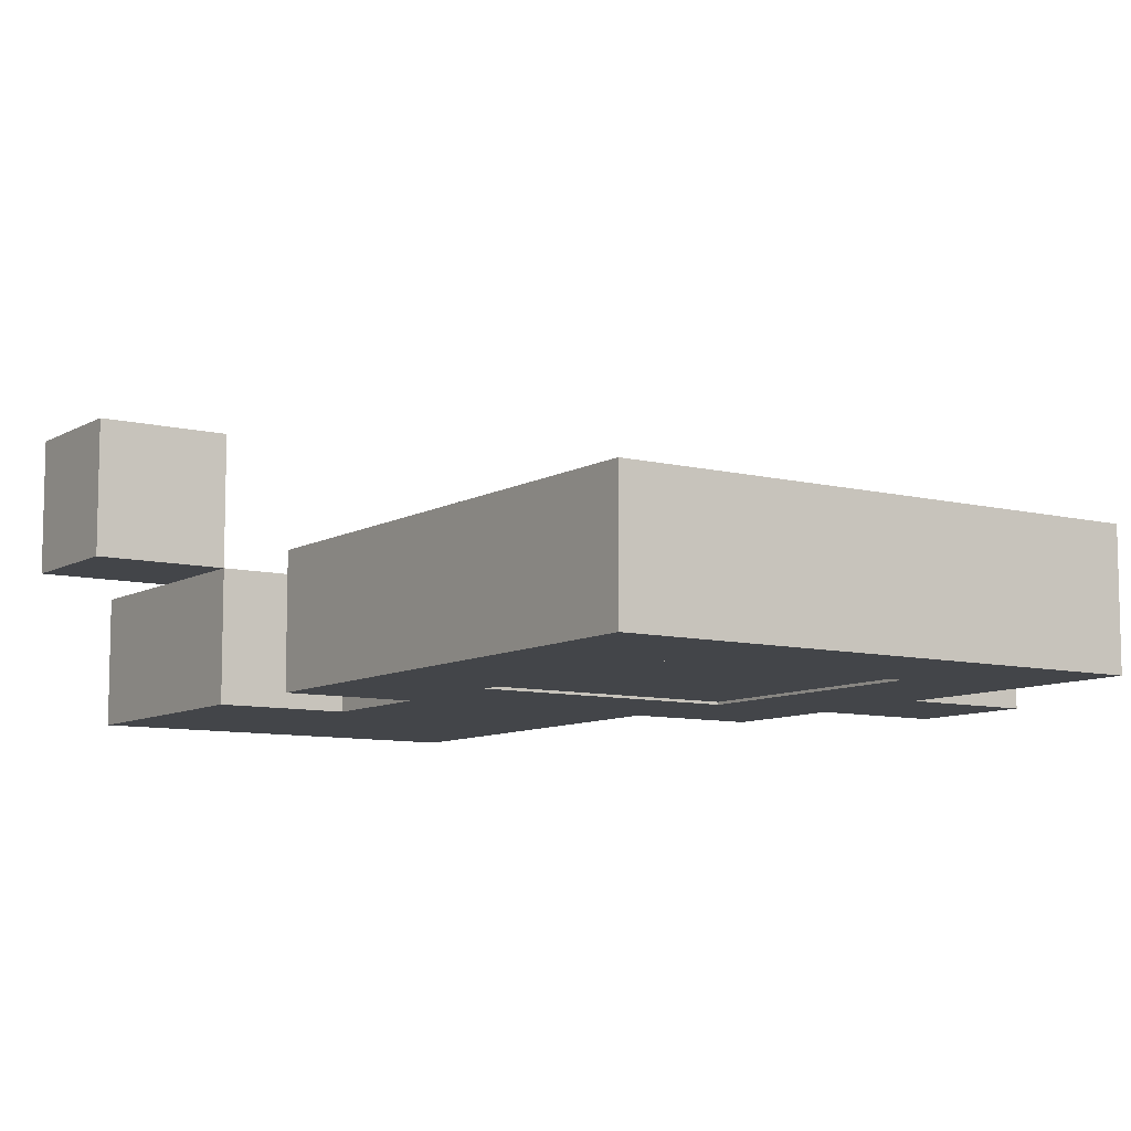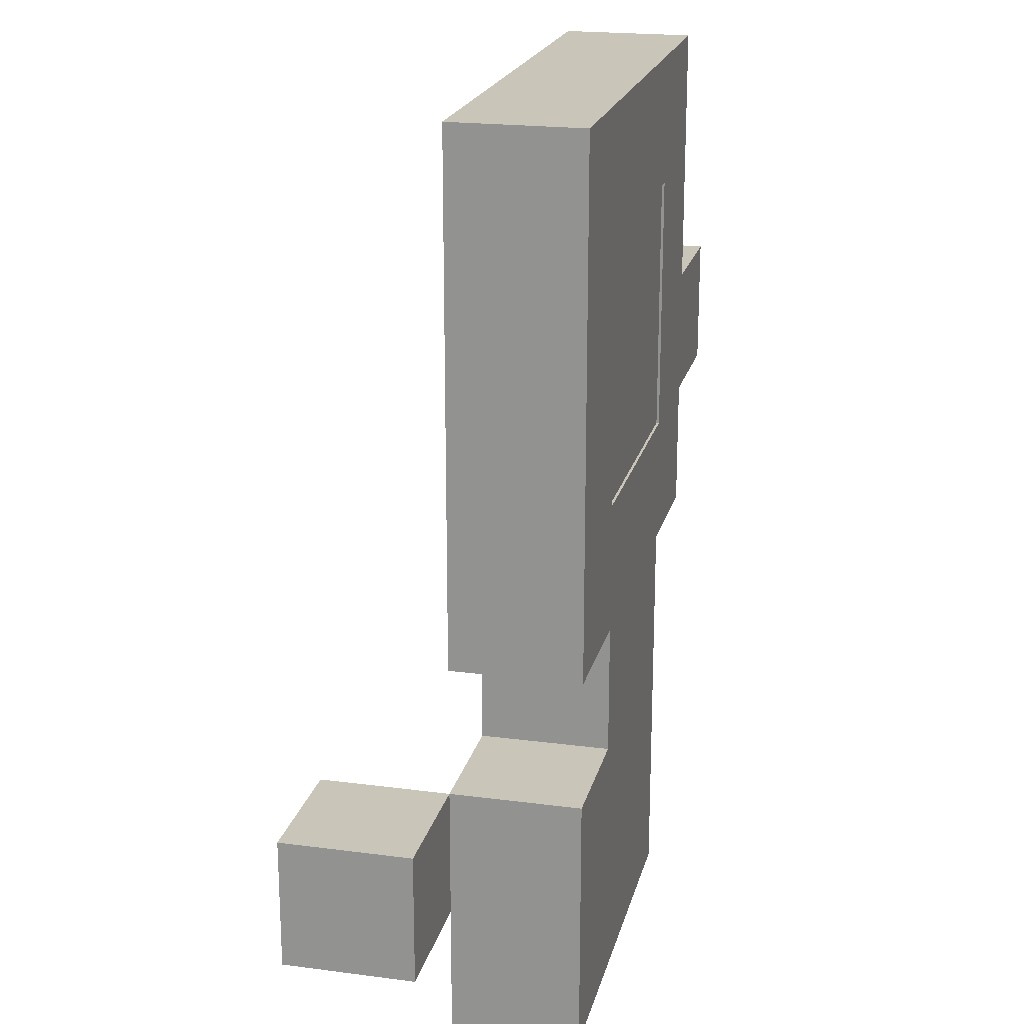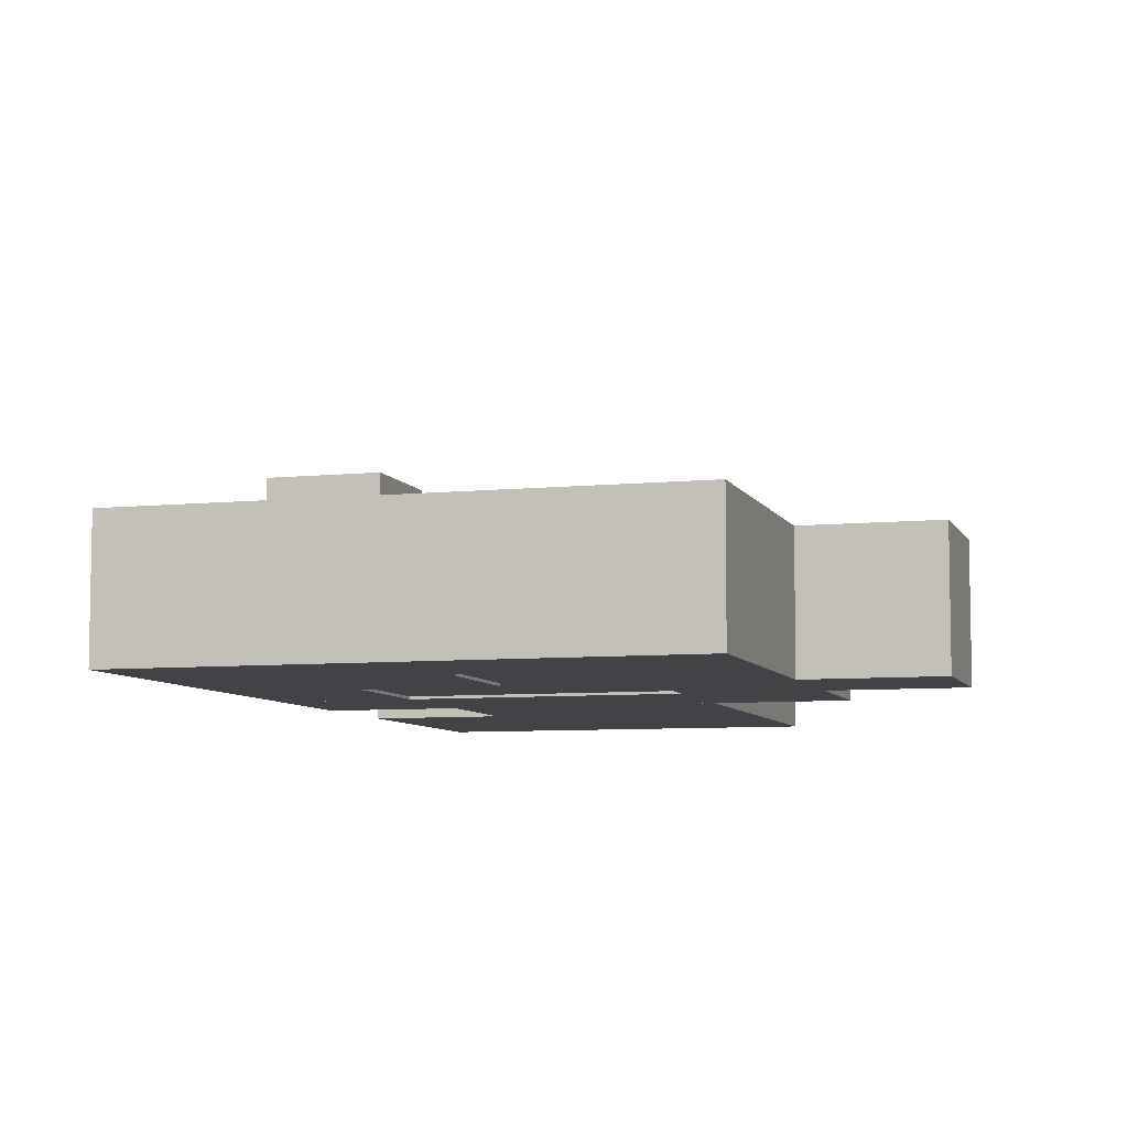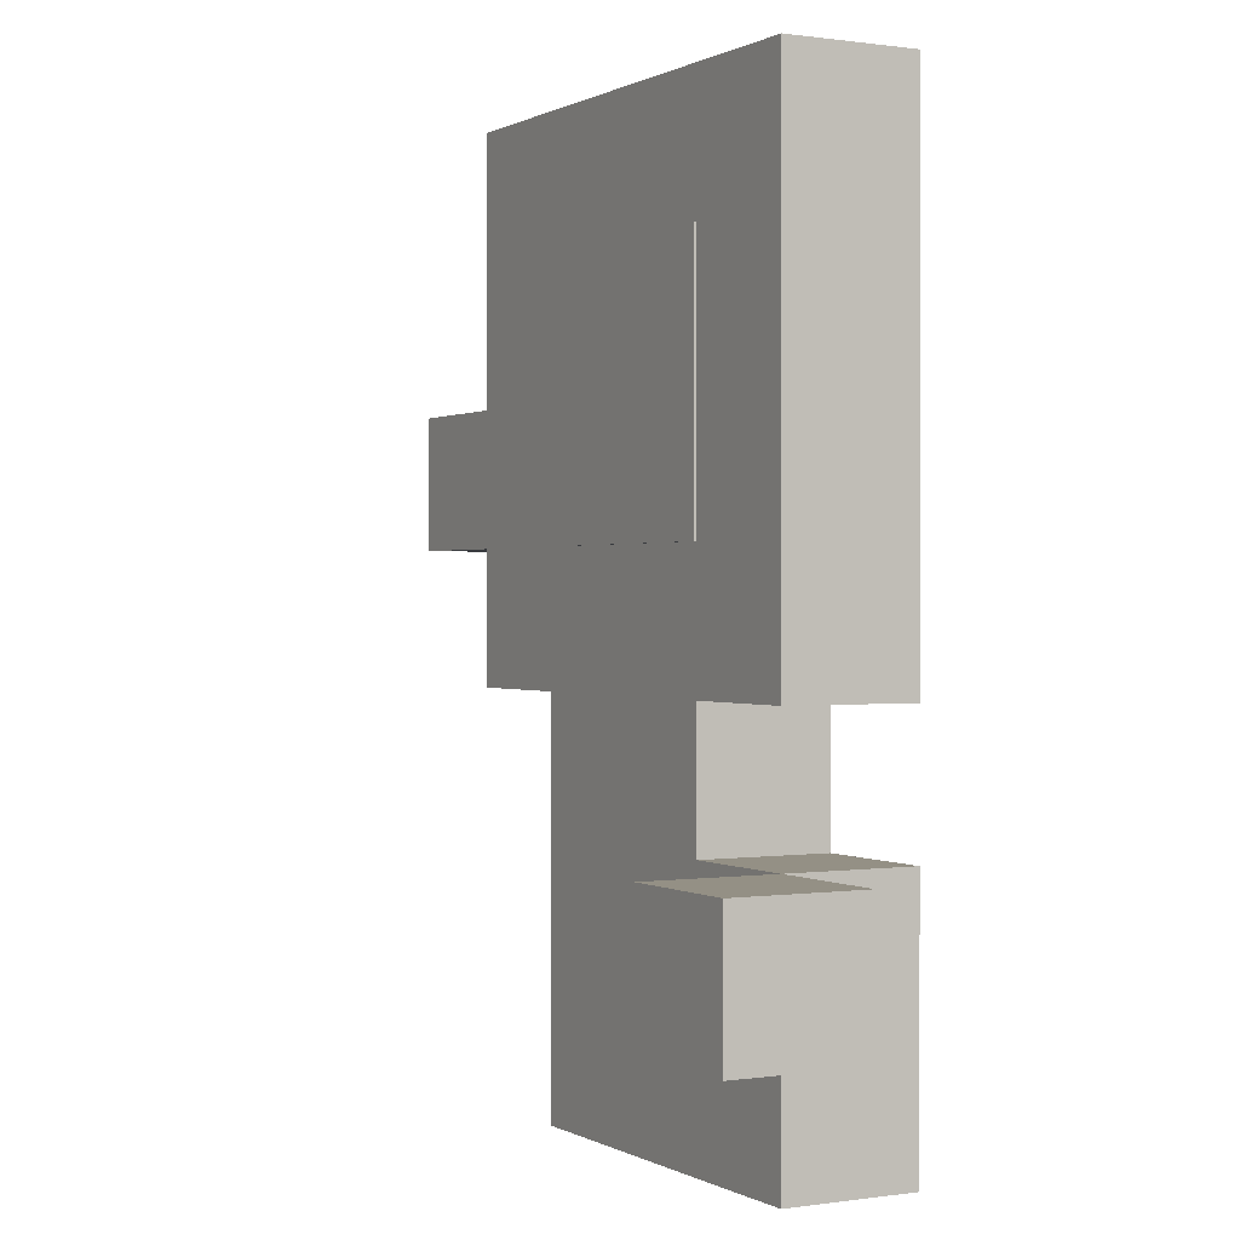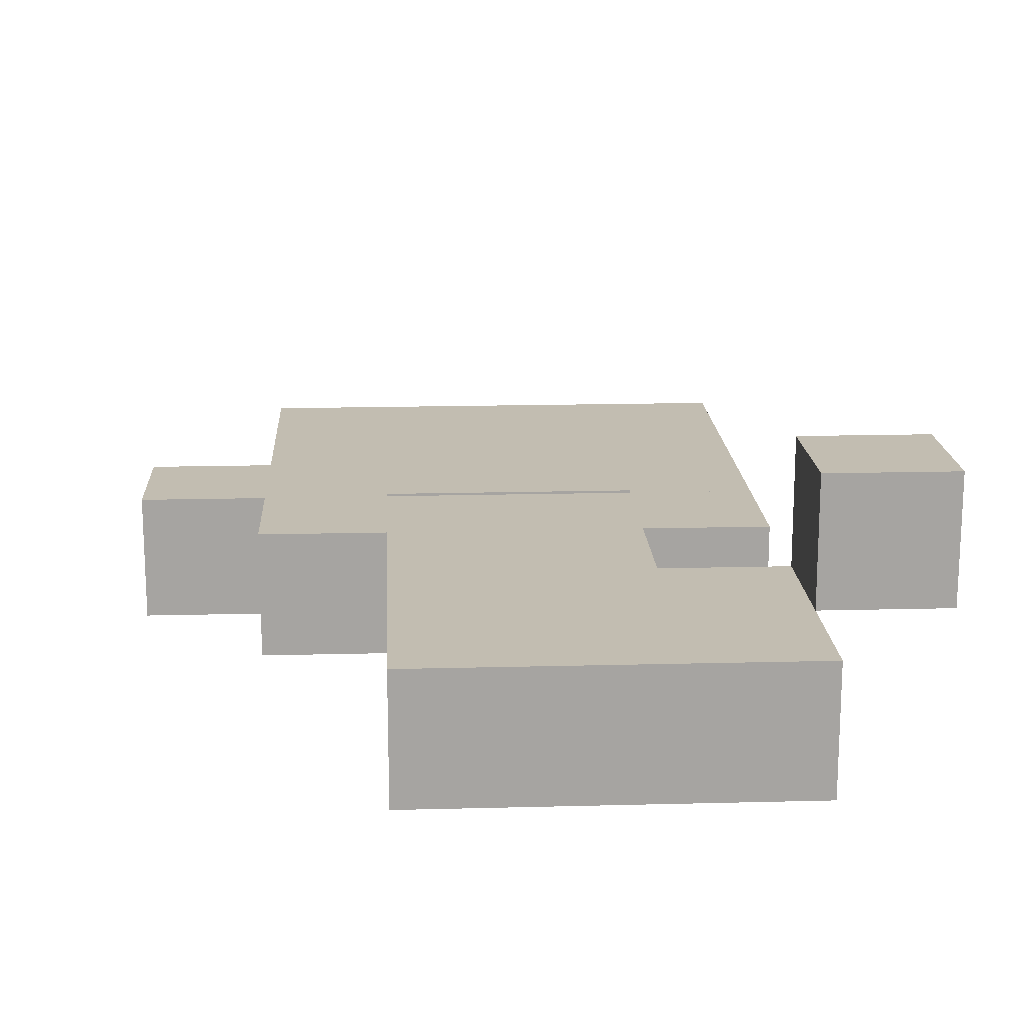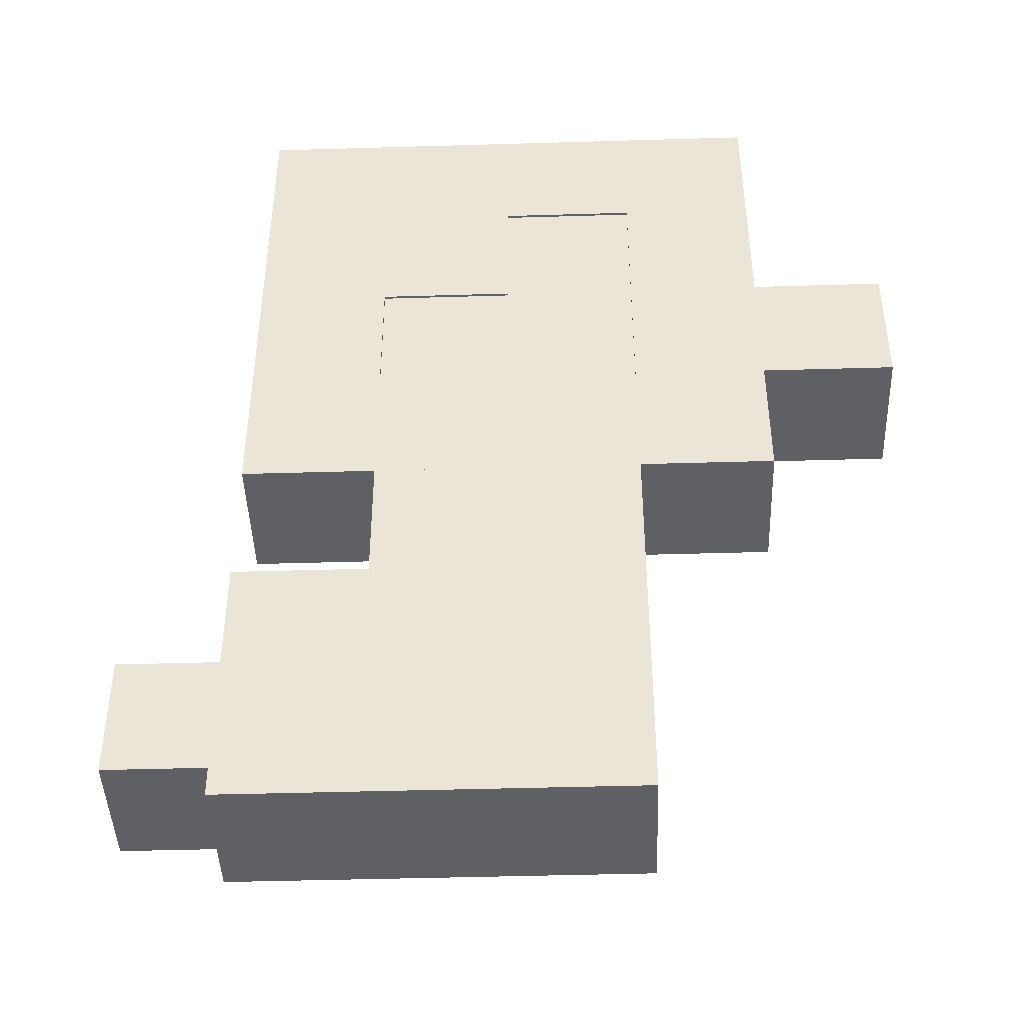
<metadata>
{"format":"obj","ext":"obj","renderer":"f3d","projection":"perspective","resolution":1024,"background":"white","views":[{"elev":-8.8,"azim":146.0,"up":"+Z"},{"elev":20.6,"azim":103.4,"up":"+Y"},{"elev":-7.1,"azim":-163.5,"up":"+Z"},{"elev":0.4,"azim":61.3,"up":"+Y"},{"elev":16.8,"azim":-3.0,"up":"+Z"},{"elev":-44.0,"azim":-178.0,"up":"+Y"}]}
</metadata>
<code>
o Ducky
g Ducky
v -23 -1 -4.98 1 1 1
v -25 -1 -4.98 1 1 1
v -23 1 -4.98 1 1 1
v -25 1 -4.98 1 1 1
v -25 -1 -4.98 1 1 1
v -25 -1 -5.98 1 1 1
v -25 1 -4.98 1 1 1
v -25 1 -5.98 1 1 1
v -25 -1 -5.98 1 1 1
v -23 -1 -5.98 1 1 1
v -25 1 -5.98 1 1 1
v -23 1 -5.98 1 1 1
v -23 -1 -5.98 1 1 1
v -23 -1 -4.98 1 1 1
v -23 1 -5.98 1 1 1
v -23 1 -4.98 1 1 1
v -23 1 -4.98 1 1 1
v -25 1 -4.98 1 1 1
v -23 1 -5.98 1 1 1
v -25 1 -5.98 1 1 1
v -23 -1 -5.98 1 1 1
v -25 -1 -5.98 1 1 1
v -23 -1 -4.98 1 1 1
v -25 -1 -4.98 1 1 1
g pb_Mesh13842
f 3 2 1
f 3 4 2
f 7 6 5
f 7 8 6
f 11 10 9
f 11 12 10
f 15 14 13
f 15 16 14
f 19 18 17
f 19 20 18
f 23 22 21
f 23 24 22
g Cube (1)
v -22 1 -5 1 1 1
v -26 1 -5 1 1 1
v -22 2 -5 1 1 1
v -26 2 -5 1 1 1
v -26 1 -5 1 1 1
v -26 1 -6 1 1 1
v -26 2 -5 1 1 1
v -26 2 -6 1 1 1
v -26 1 -6 1 1 1
v -22 1 -6 1 1 1
v -26 2 -6 1 1 1
v -22 2 -6 1 1 1
v -22 1 -6 1 1 1
v -22 1 -5 1 1 1
v -22 2 -6 1 1 1
v -22 2 -5 1 1 1
v -22 2 -5 1 1 1
v -26 2 -5 1 1 1
v -22 2 -6 1 1 1
v -26 2 -6 1 1 1
v -22 1 -6 1 1 1
v -26 1 -6 1 1 1
v -22 1 -5 1 1 1
v -26 1 -5 1 1 1
g pb_Mesh13518
f 27 26 25
f 27 28 26
f 31 30 29
f 31 32 30
f 35 34 33
f 35 36 34
f 39 38 37
f 39 40 38
f 43 42 41
f 43 44 42
f 47 46 45
f 47 48 46
g Cube (2)
v -22 -2 -5 1 1 1
v -26 -2 -5 1 1 1
v -22 -1 -5 1 1 1
v -26 -1 -5 1 1 1
v -26 -2 -5 1 1 1
v -26 -2 -6 1 1 1
v -26 -1 -5 1 1 1
v -26 -1 -6 1 1 1
v -26 -2 -6 1 1 1
v -22 -2 -6 1 1 1
v -26 -1 -6 1 1 1
v -22 -1 -6 1 1 1
v -22 -2 -6 1 1 1
v -22 -2 -5 1 1 1
v -22 -1 -6 1 1 1
v -22 -1 -5 1 1 1
v -22 -1 -5 1 1 1
v -26 -1 -5 1 1 1
v -22 -1 -6 1 1 1
v -26 -1 -6 1 1 1
v -22 -2 -6 1 1 1
v -26 -2 -6 1 1 1
v -22 -2 -5 1 1 1
v -26 -2 -5 1 1 1
g pb_Mesh15116
f 51 50 49
f 51 52 50
f 55 54 53
f 55 56 54
f 59 58 57
f 59 60 58
f 63 62 61
f 63 64 62
f 67 66 65
f 67 68 66
f 71 70 69
f 71 72 70
g Cube (3)
v -23 0 -5 1 1 1
v -24 0 -5 1 1 1
v -23 1 -5 1 1 1
v -24 1 -5 1 1 1
v -24 0 -5 1 1 1
v -24 0 -6 1 1 1
v -24 1 -5 1 1 1
v -24 1 -6 1 1 1
v -24 0 -6 1 1 1
v -23 0 -6 1 1 1
v -24 1 -6 1 1 1
v -23 1 -6 1 1 1
v -23 0 -6 1 1 1
v -23 0 -5 1 1 1
v -23 1 -6 1 1 1
v -23 1 -5 1 1 1
v -23 1 -5 1 1 1
v -24 1 -5 1 1 1
v -23 1 -6 1 1 1
v -24 1 -6 1 1 1
v -23 0 -6 1 1 1
v -24 0 -6 1 1 1
v -23 0 -5 1 1 1
v -24 0 -5 1 1 1
g pb_Mesh15222
f 75 74 73
f 75 76 74
f 79 78 77
f 79 80 78
f 83 82 81
f 83 84 82
f 87 86 85
f 87 88 86
f 91 90 89
f 91 92 90
f 95 94 93
f 95 96 94
g Cube (4)
v -25 -1 -5 1 1 1
v -26 -1 -5 1 1 1
v -25 1 -5 1 1 1
v -26 1 -5 1 1 1
v -26 -1 -5 1 1 1
v -26 -1 -6 1 1 1
v -26 1 -5 1 1 1
v -26 1 -6 1 1 1
v -26 -1 -6 1 1 1
v -25 -1 -6 1 1 1
v -26 1 -6 1 1 1
v -25 1 -6 1 1 1
v -25 -1 -6 1 1 1
v -25 -1 -5 1 1 1
v -25 1 -6 1 1 1
v -25 1 -5 1 1 1
v -25 1 -5 1 1 1
v -26 1 -5 1 1 1
v -25 1 -6 1 1 1
v -26 1 -6 1 1 1
v -25 -1 -6 1 1 1
v -26 -1 -6 1 1 1
v -25 -1 -5 1 1 1
v -26 -1 -5 1 1 1
g pb_Mesh14656
f 99 98 97
f 99 100 98
f 103 102 101
f 103 104 102
f 107 106 105
f 107 108 106
f 111 110 109
f 111 112 110
f 115 114 113
f 115 116 114
f 119 118 117
f 119 120 118
g Cube (5)
v -22 -1 -5 1 1 1
v -23 -1 -5 1 1 1
v -22 1 -5 1 1 1
v -23 1 -5 1 1 1
v -23 -1 -5 1 1 1
v -23 -1 -6 1 1 1
v -23 1 -5 1 1 1
v -23 1 -6 1 1 1
v -23 -1 -6 1 1 1
v -22 -1 -6 1 1 1
v -23 1 -6 1 1 1
v -22 1 -6 1 1 1
v -22 -1 -6 1 1 1
v -22 -1 -5 1 1 1
v -22 1 -6 1 1 1
v -22 1 -5 1 1 1
v -22 1 -5 1 1 1
v -23 1 -5 1 1 1
v -22 1 -6 1 1 1
v -23 1 -6 1 1 1
v -22 -1 -6 1 1 1
v -23 -1 -6 1 1 1
v -22 -1 -5 1 1 1
v -23 -1 -5 1 1 1
g pb_Mesh13872
f 123 122 121
f 123 124 122
f 127 126 125
f 127 128 126
f 131 130 129
f 131 132 130
f 135 134 133
f 135 136 134
f 139 138 137
f 139 140 138
f 143 142 141
f 143 144 142
g Cube (6)
v -23 -5 -5 1 1 1
v -25 -5 -5 1 1 1
v -23 -2 -5 1 1 1
v -25 -2 -5 1 1 1
v -25 -5 -5 1 1 1
v -25 -5 -6 1 1 1
v -25 -2 -5 1 1 1
v -25 -2 -6 1 1 1
v -25 -5 -6 1 1 1
v -23 -5 -6 1 1 1
v -25 -2 -6 1 1 1
v -23 -2 -6 1 1 1
v -23 -5 -6 1 1 1
v -23 -5 -5 1 1 1
v -23 -2 -6 1 1 1
v -23 -2 -5 1 1 1
v -23 -2 -5 1 1 1
v -25 -2 -5 1 1 1
v -23 -2 -6 1 1 1
v -25 -2 -6 1 1 1
v -23 -5 -6 1 1 1
v -25 -5 -6 1 1 1
v -23 -5 -5 1 1 1
v -25 -5 -5 1 1 1
g pb_Mesh14190
f 147 146 145
f 147 148 146
f 151 150 149
f 151 152 150
f 155 154 153
f 155 156 154
f 159 158 157
f 159 160 158
f 163 162 161
f 163 164 162
f 167 166 165
f 167 168 166
g Cube (7)
v -22 -5 -5 1 1 1
v -23 -5 -5 1 1 1
v -22 -3 -5 1 1 1
v -23 -3 -5 1 1 1
v -23 -5 -5 1 1 1
v -23 -5 -6 1 1 1
v -23 -3 -5 1 1 1
v -23 -3 -6 1 1 1
v -23 -5 -6 1 1 1
v -22 -5 -6 1 1 1
v -23 -3 -6 1 1 1
v -22 -3 -6 1 1 1
v -22 -5 -6 1 1 1
v -22 -5 -5 1 1 1
v -22 -3 -6 1 1 1
v -22 -3 -5 1 1 1
v -22 -3 -5 1 1 1
v -23 -3 -5 1 1 1
v -22 -3 -6 1 1 1
v -23 -3 -6 1 1 1
v -22 -5 -6 1 1 1
v -23 -5 -6 1 1 1
v -22 -5 -5 1 1 1
v -23 -5 -5 1 1 1
g pb_Mesh13944
f 171 170 169
f 171 172 170
f 175 174 173
f 175 176 174
f 179 178 177
f 179 180 178
f 183 182 181
f 183 184 182
f 187 186 185
f 187 188 186
f 191 190 189
f 191 192 190
g Cube (8)
v -21 -4 -4 1 1 1
v -22 -4 -4 1 1 1
v -21 -3 -4 1 1 1
v -22 -3 -4 1 1 1
v -22 -4 -4 1 1 1
v -22 -4 -5 1 1 1
v -22 -3 -4 1 1 1
v -22 -3 -5 1 1 1
v -22 -4 -5 1 1 1
v -21 -4 -5 1 1 1
v -22 -3 -5 1 1 1
v -21 -3 -5 1 1 1
v -21 -4 -5 1 1 1
v -21 -4 -4 1 1 1
v -21 -3 -5 1 1 1
v -21 -3 -4 1 1 1
v -21 -3 -4 1 1 1
v -22 -3 -4 1 1 1
v -21 -3 -5 1 1 1
v -22 -3 -5 1 1 1
v -21 -4 -5 1 1 1
v -22 -4 -5 1 1 1
v -21 -4 -4 1 1 1
v -22 -4 -4 1 1 1
g pb_Mesh13276
f 195 194 193
f 195 196 194
f 199 198 197
f 199 200 198
f 203 202 201
f 203 204 202
f 207 206 205
f 207 208 206
f 211 210 209
f 211 212 210
f 215 214 213
f 215 216 214
g Cube (9)
v -26 -1 -5 1 1 1
v -27 -1 -5 1 1 1
v -26 0 -5 1 1 1
v -27 0 -5 1 1 1
v -27 -1 -5 1 1 1
v -27 -1 -6 1 1 1
v -27 0 -5 1 1 1
v -27 0 -6 1 1 1
v -27 -1 -6 1 1 1
v -26 -1 -6 1 1 1
v -27 0 -6 1 1 1
v -26 0 -6 1 1 1
v -26 -1 -6 1 1 1
v -26 -1 -5 1 1 1
v -26 0 -6 1 1 1
v -26 0 -5 1 1 1
v -26 0 -5 1 1 1
v -27 0 -5 1 1 1
v -26 0 -6 1 1 1
v -27 0 -6 1 1 1
v -26 -1 -6 1 1 1
v -27 -1 -6 1 1 1
v -26 -1 -5 1 1 1
v -27 -1 -5 1 1 1
g pb_Mesh14860
f 219 218 217
f 219 220 218
f 223 222 221
f 223 224 222
f 227 226 225
f 227 228 226
f 231 230 229
f 231 232 230
f 235 234 233
f 235 236 234
f 239 238 237
f 239 240 238

</code>
